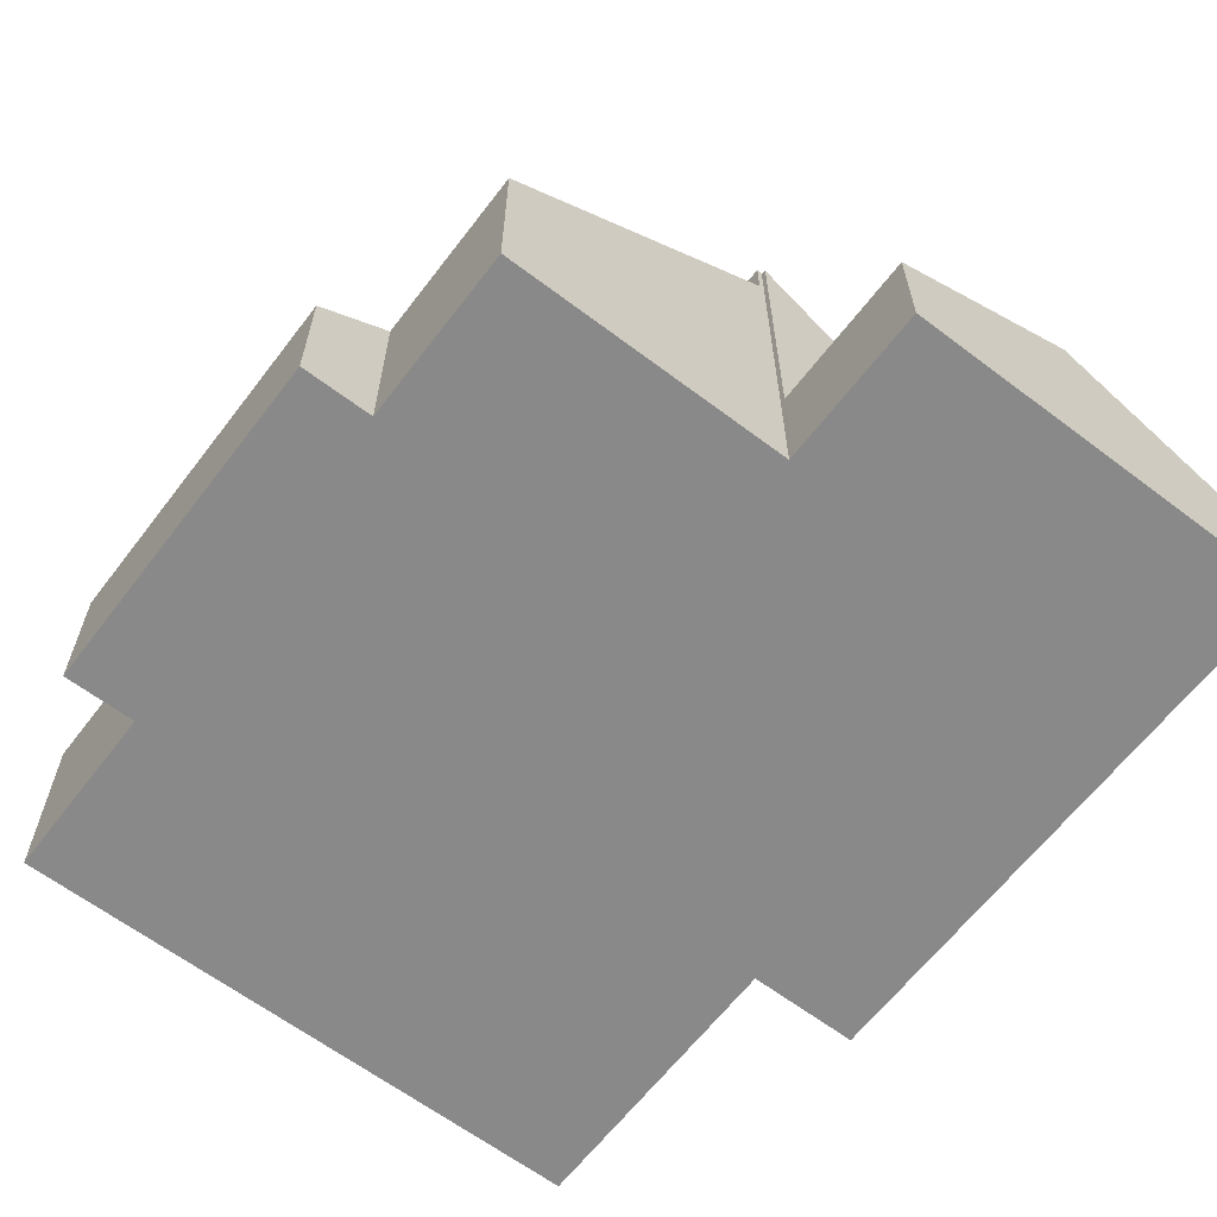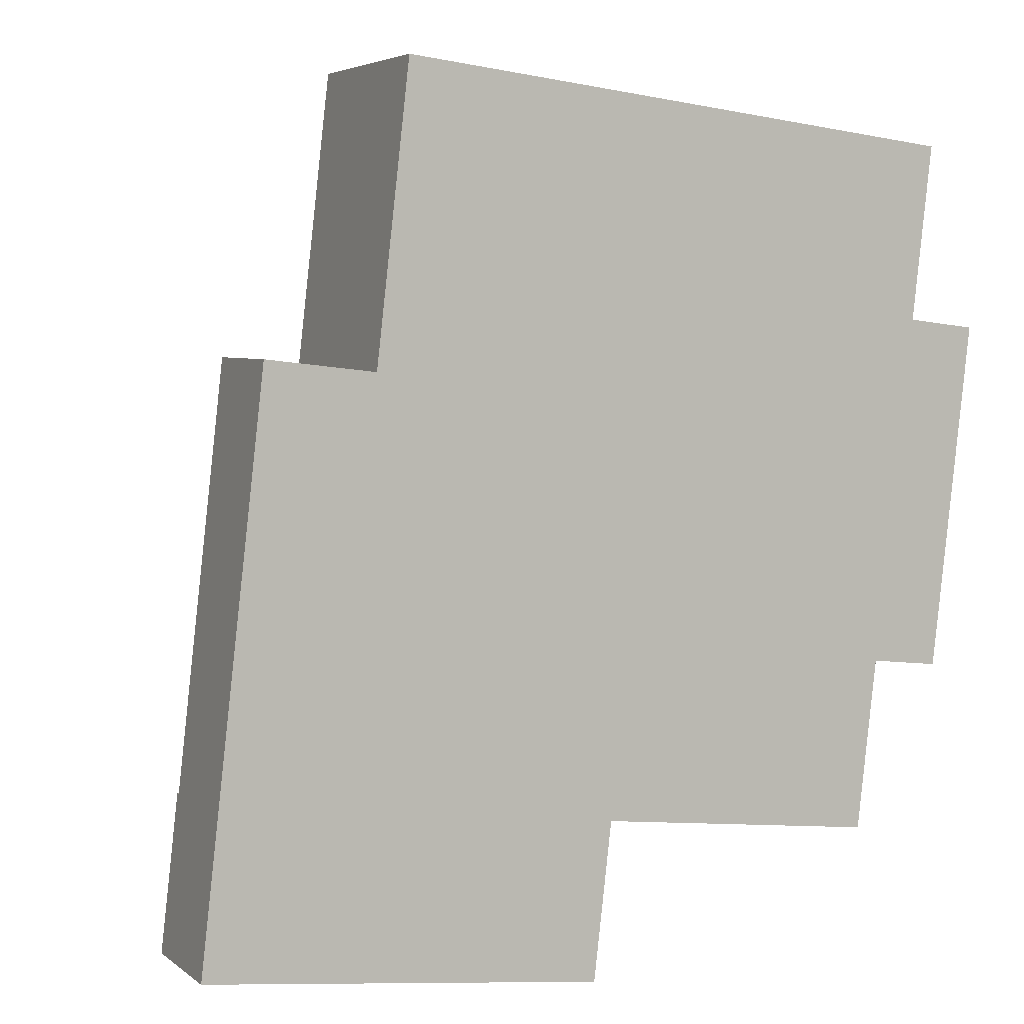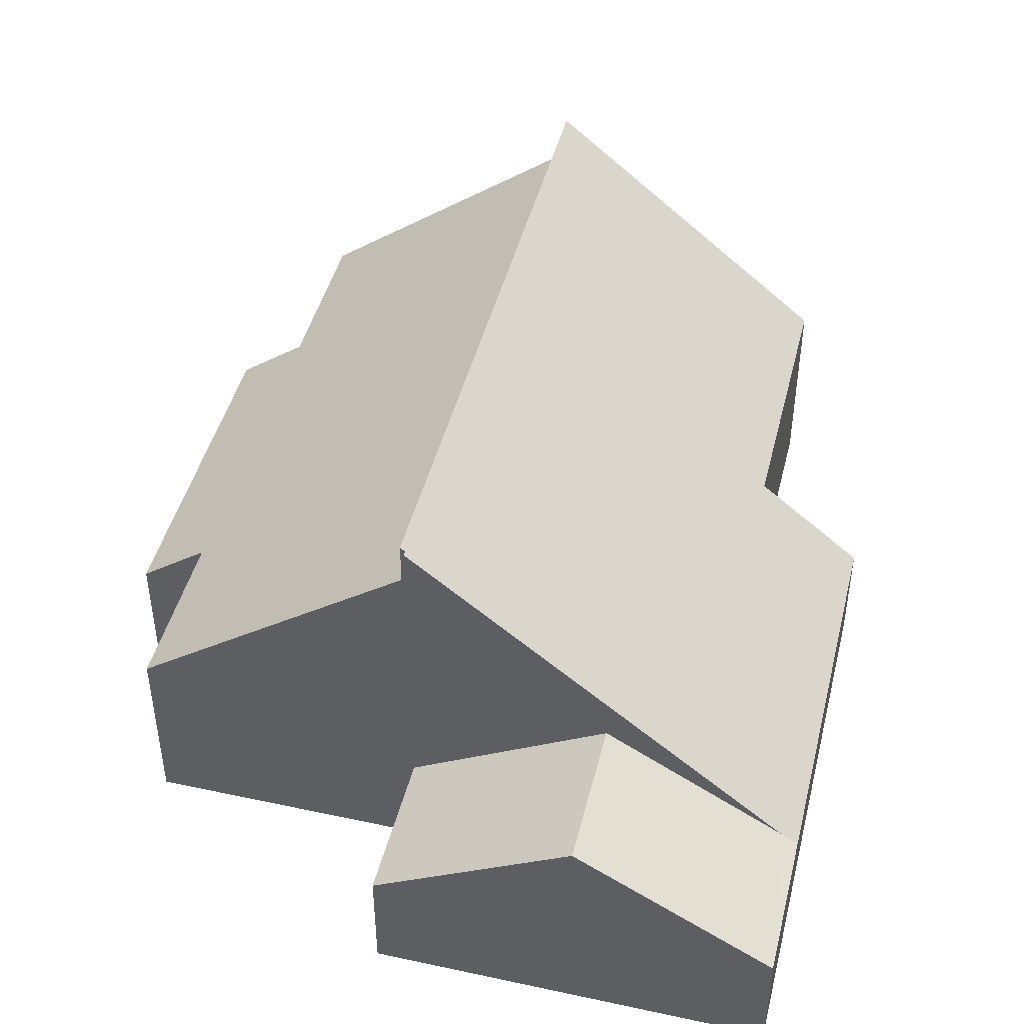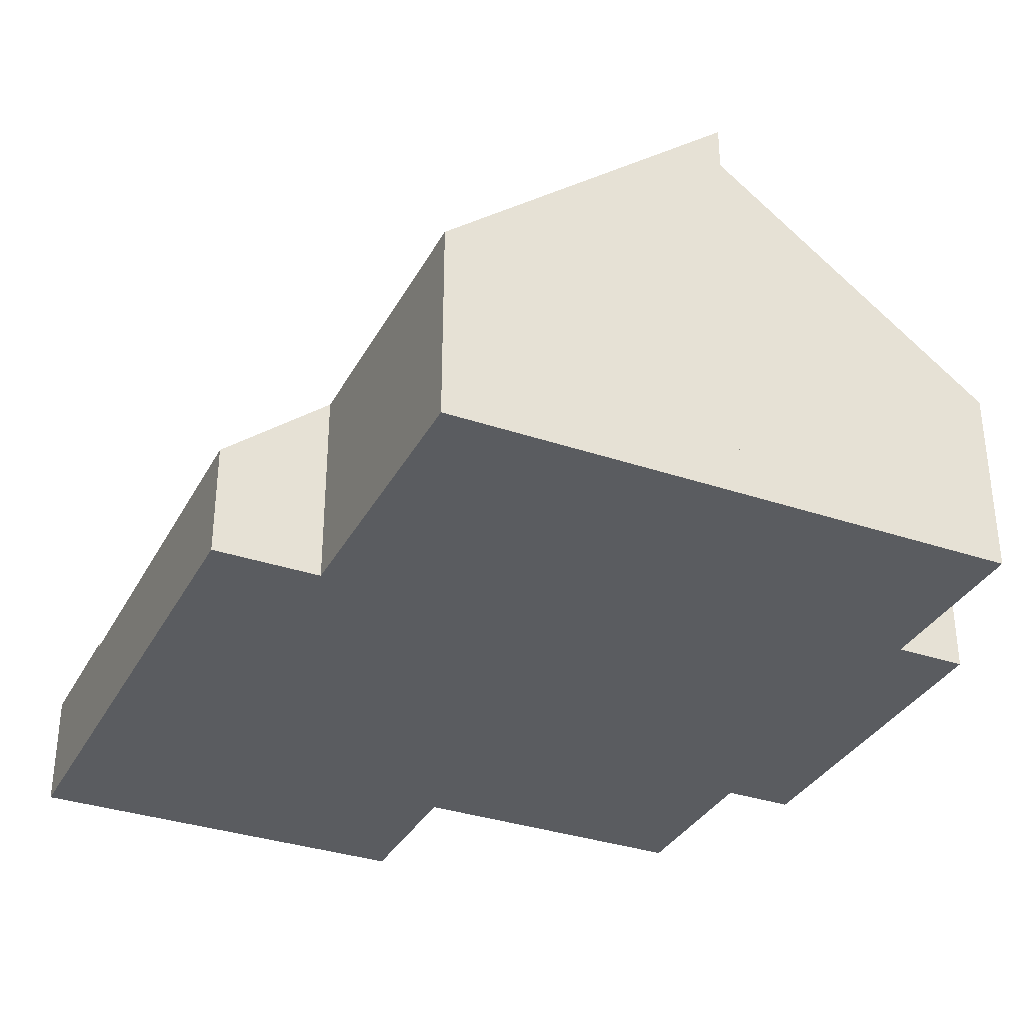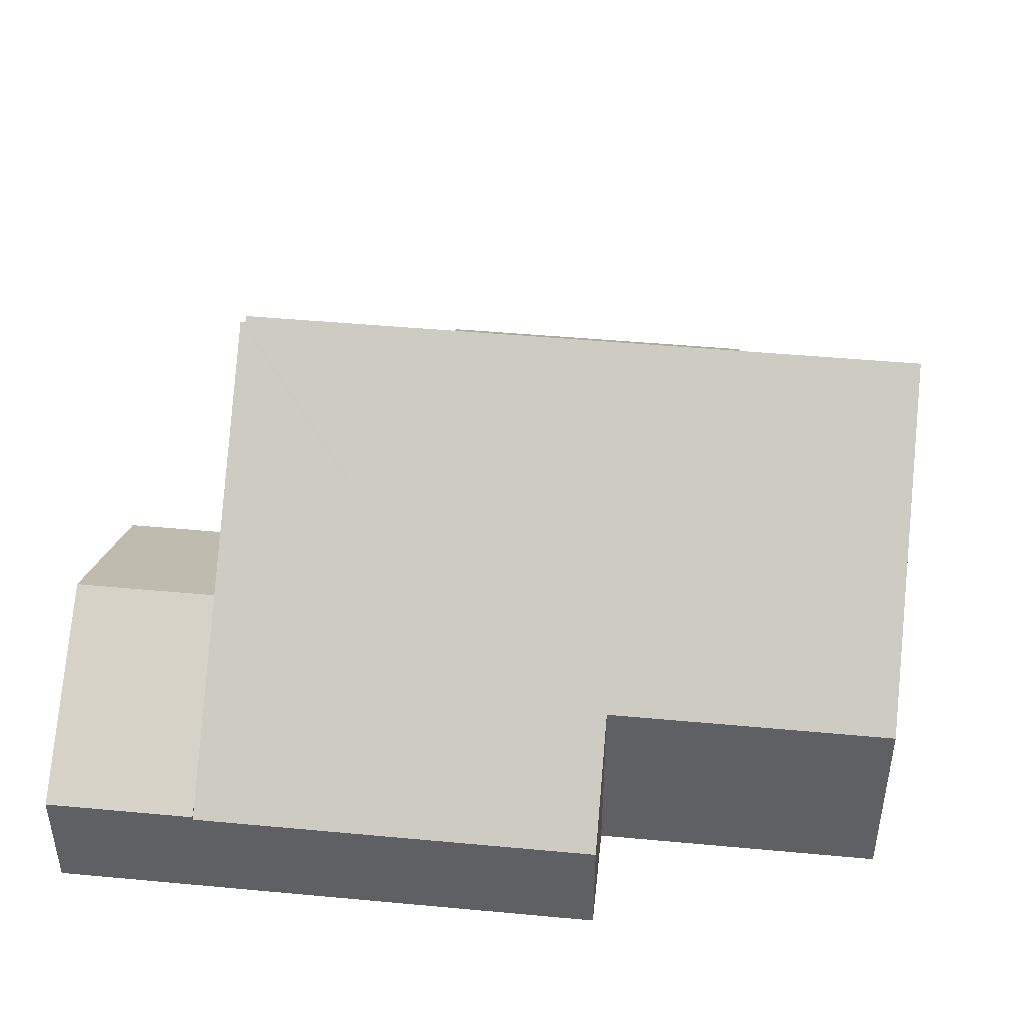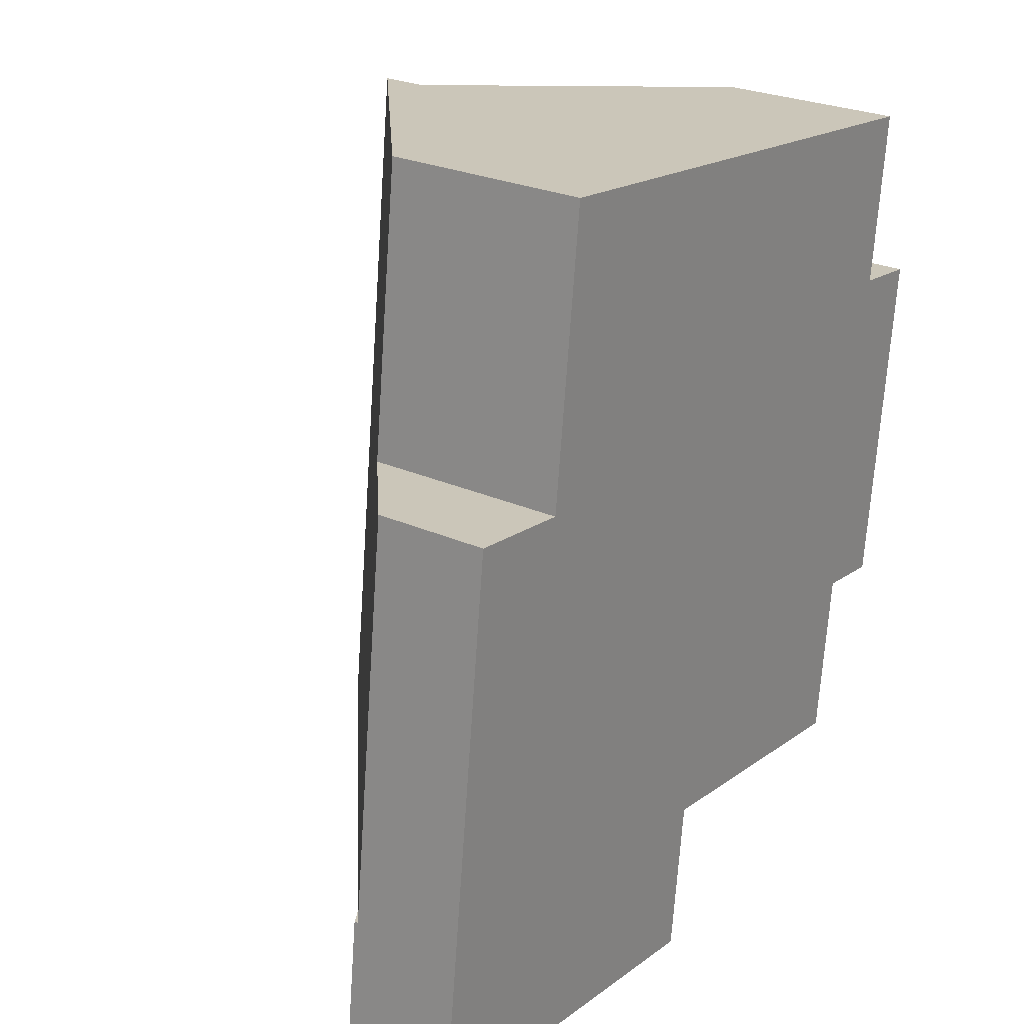
<metadata>
{"format":"obj","ext":"obj","renderer":"f3d","projection":"perspective","resolution":1024,"background":"white","views":[{"elev":-63.3,"azim":149.2,"up":"+Y"},{"elev":4.7,"azim":-25.6,"up":"+Z"},{"elev":45.4,"azim":-159.5,"up":"+Y"},{"elev":-33.8,"azim":-18.2,"up":"+Y"},{"elev":45.4,"azim":-77.3,"up":"+Y"},{"elev":25.8,"azim":-54.4,"up":"+Z"}]}
</metadata>
<code>
v  1.269 2.253 11.02
v  0.676 2.523 2.939
v  0.343 2.253 2.978
v  4.258 5.433 2.527
v  8.175 8.613 2.077
v  8.186 8.613 2.176
v  8.285 8.693 2.165
v  3.409 3.991 10.77
v  9.851 8.693 15.77
v  4.061 3.991 16.43
v  3.409 -6.595e-16 10.77
v  1.269 -6.747e-16 11.02
v  9.851 -9.656e-16 15.77
v  4.061 -1.006e-15 16.43
v  0.343 -1.823e-16 2.978
v  8.285 -1.326e-16 2.165
v  8.186 -1.332e-16 2.176
v  8.175 -1.272e-16 2.077
v  4.258 -1.547e-16 2.527
v  0.676 -1.8e-16 2.939
v  7.832 2.329 -0.902
v  4.258 4.608 2.527
v  8.175 2.329 2.077
v  3.915 4.608 -0.451
v  0 2.329 1.426e-16
v  0.343 2.33 2.978
v  7.832 5.523e-17 -0.902
v  3.915 2.762e-17 -0.451
v  0 0 0
v  8.285 7.817 2.165
v  14.18 3.718 4.886
v  13.79 3.717 1.531
v  9.851 7.816 15.77
v  14.96 3.722 11.7
v  16.34 2.689 11.54
v  15.35 3.723 15.14
v  15.56 2.689 4.727
v  14.96 -7.164e-16 11.7
v  16.34 -7.066e-16 11.54
v  15.35 -9.268e-16 15.14
v  15.56 -2.894e-16 4.727
v  14.18 -2.992e-16 4.886
v  13.79 -9.375e-17 1.531
g defaultobject
f 1 2 3
f 2 1 4
f 4 1 5
f 5 1 6
f 6 1 7
f 7 1 8
f 7 8 9
f 9 8 10
f 1 11 8
f 11 1 12
f 10 13 9
f 13 10 14
f 11 10 8
f 10 11 14
f 15 1 3
f 1 15 12
f 13 7 9
f 7 13 16
f 17 5 6
f 5 17 18
f 16 6 7
f 6 16 17
f 18 4 5
f 4 18 2
f 2 18 19
f 2 19 20
f 2 20 3
f 3 20 15
f 14 16 13
f 16 14 11
f 16 11 12
f 16 12 17
f 17 12 15
f 17 15 18
f 18 15 19
f 19 15 20
f 21 22 23
f 22 21 24
f 25 22 24
f 22 25 2
f 2 25 26
f 15 2 26
f 2 15 22
f 22 15 20
f 22 20 19
f 22 19 23
f 23 19 18
f 18 21 23
f 21 18 27
f 27 24 21
f 24 27 28
f 24 28 25
f 25 28 29
f 25 15 26
f 15 25 29
f 18 28 27
f 28 18 19
f 28 19 29
f 29 19 20
f 29 20 15
f 30 31 32
f 31 30 33
f 31 33 34
f 31 34 35
f 34 33 36
f 35 37 31
f 38 35 34
f 35 38 39
f 13 36 33
f 36 13 40
f 39 37 35
f 37 39 41
f 42 32 31
f 32 42 43
f 40 34 36
f 34 40 38
f 37 42 31
f 42 37 41
f 32 16 30
f 16 32 43
f 16 33 30
f 33 16 13
f 13 38 40
f 38 13 16
f 38 16 42
f 38 42 41
f 42 16 43
f 41 39 38

</code>
